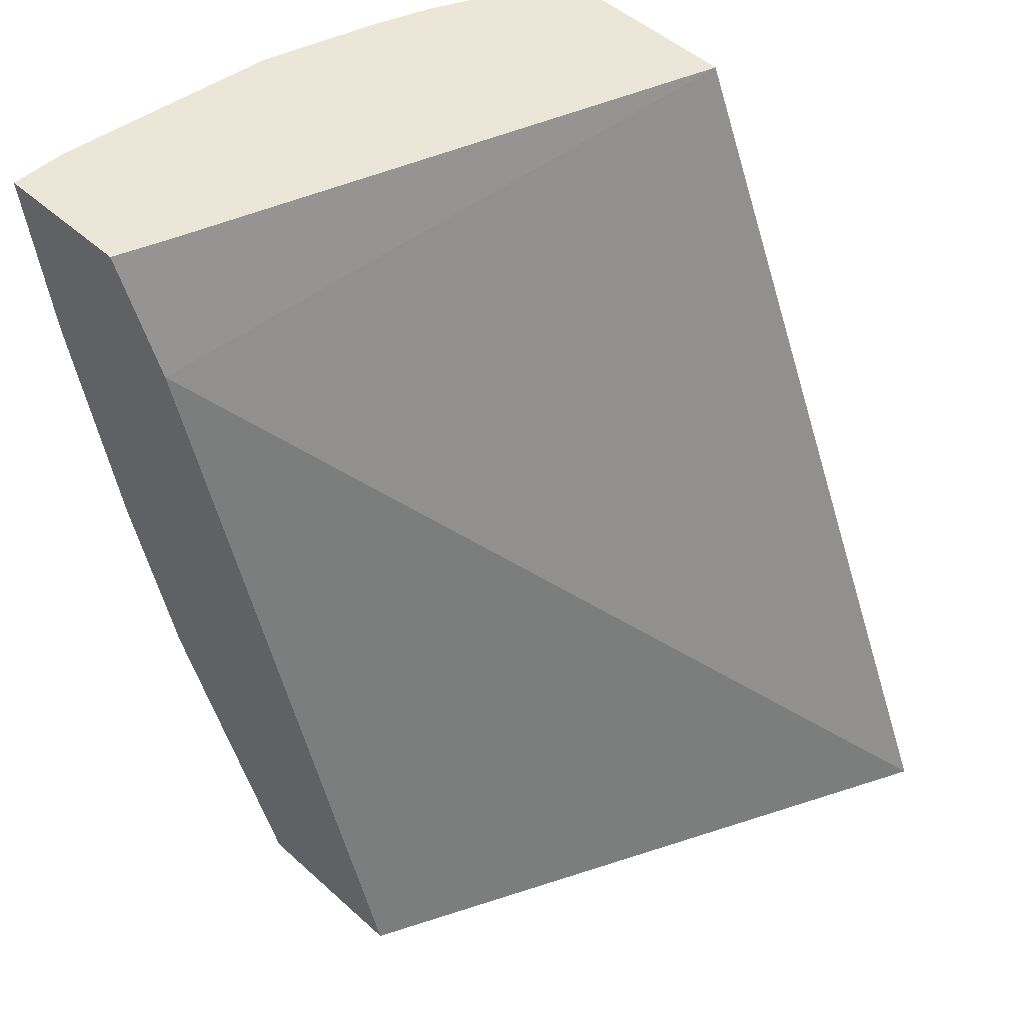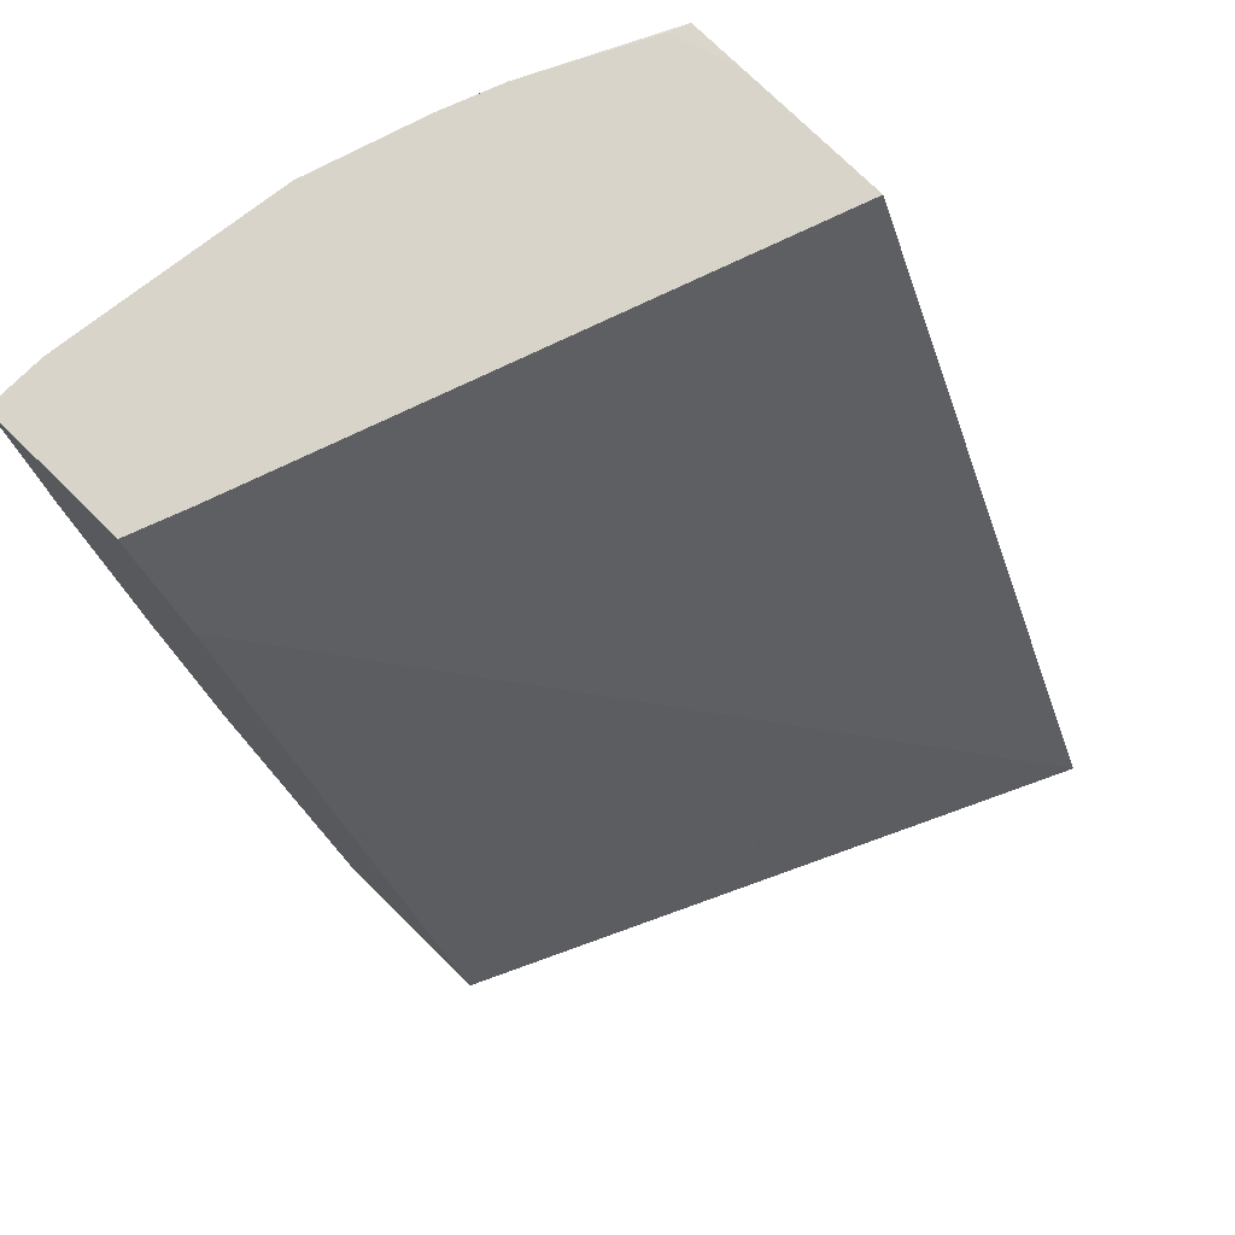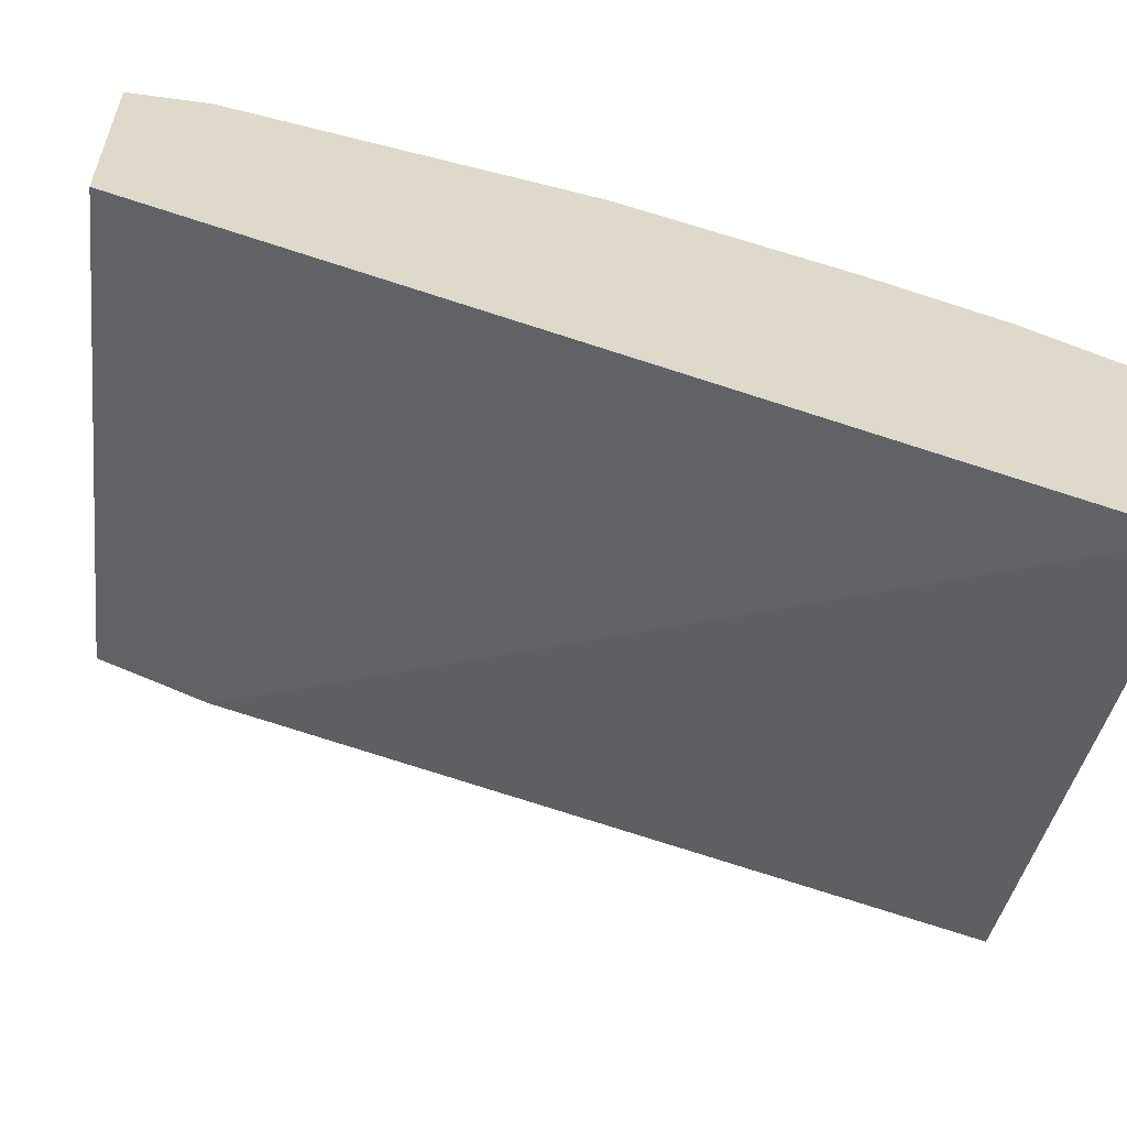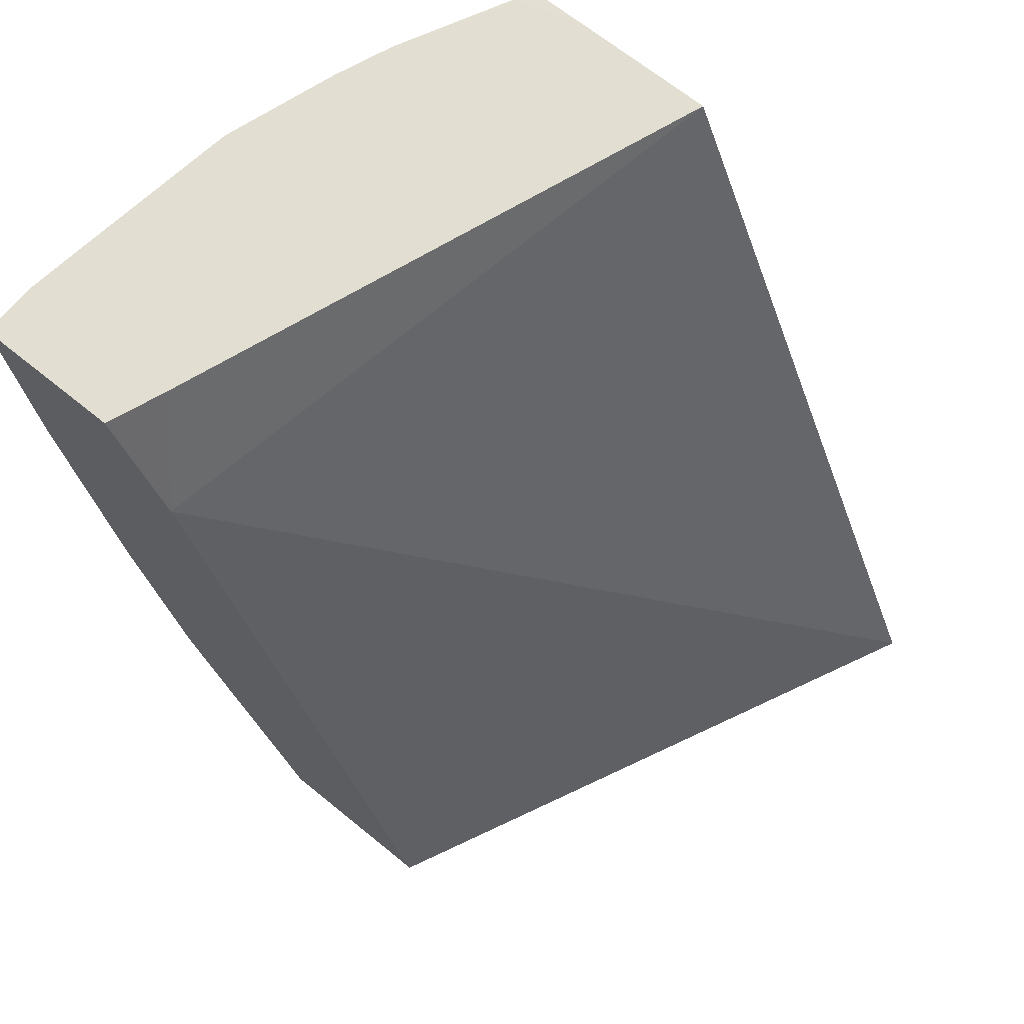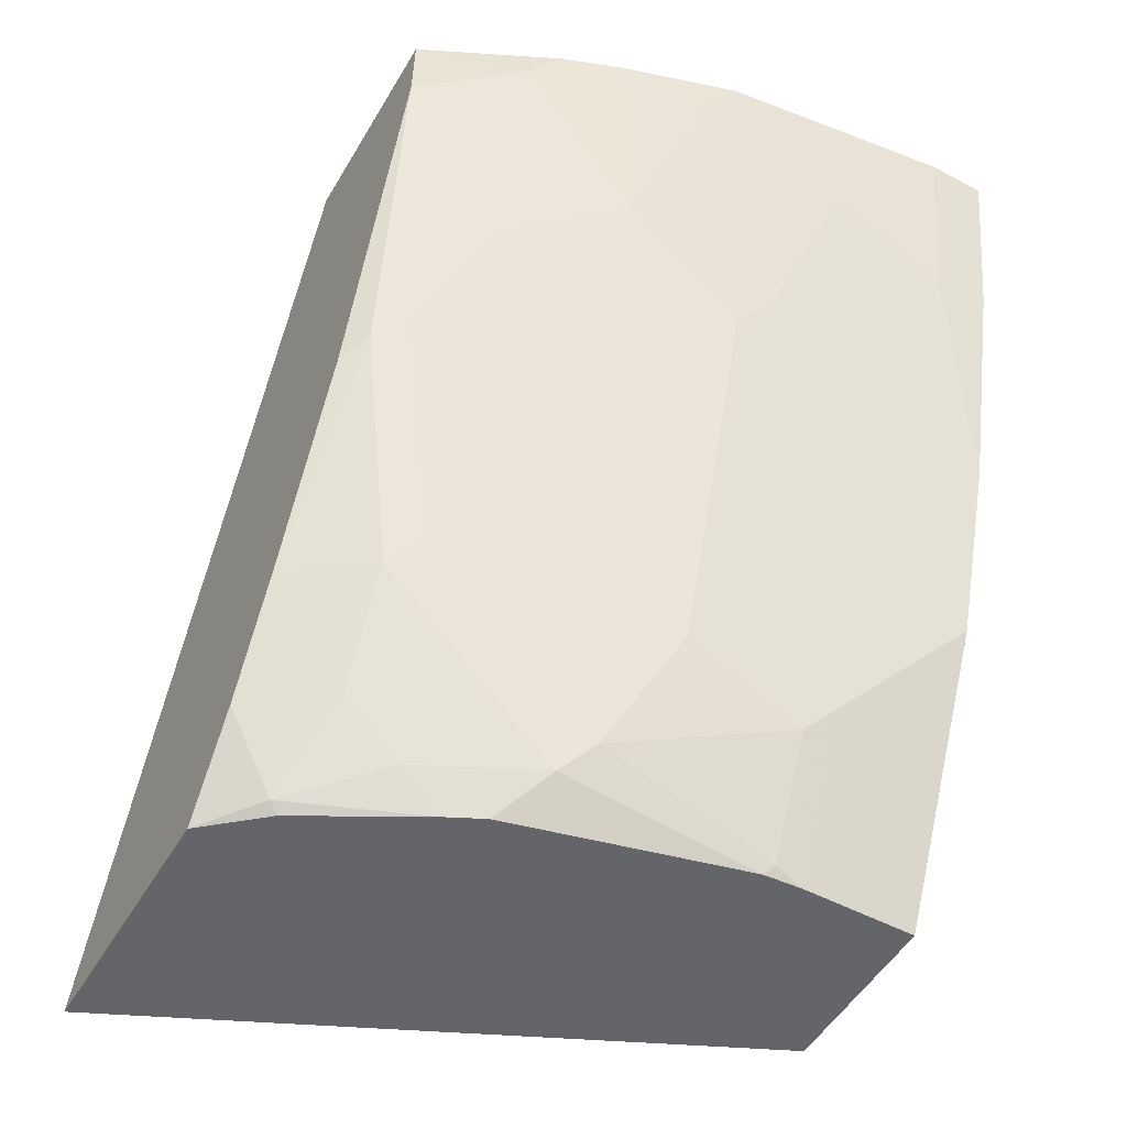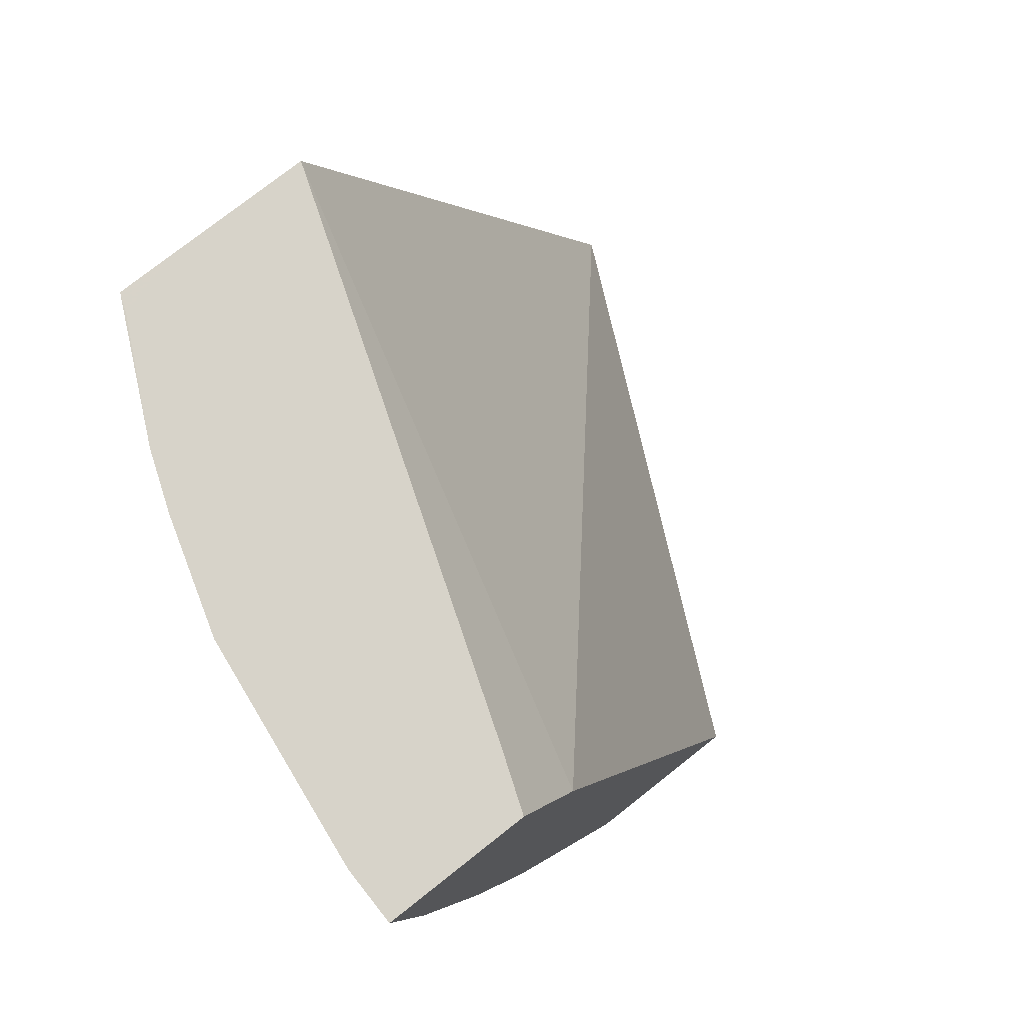
<metadata>
{"format":"obj","ext":"obj","renderer":"f3d","projection":"perspective","resolution":1024,"background":"white","views":[{"elev":49.5,"azim":134.8,"up":"+Y"},{"elev":74.9,"azim":134.8,"up":"+Y"},{"elev":-58.9,"azim":-97.2,"up":"+Z"},{"elev":67.5,"azim":129.2,"up":"+Y"},{"elev":-51.5,"azim":-29.9,"up":"+Y"},{"elev":76.2,"azim":51.7,"up":"+Y"}]}
</metadata>
<code>
v -7.238e-05 -0.5533 0.4409
v -7.238e-05 -0.5533 0.3895
v -0.02051 -0.5533 0.4409
v -0.02051 -0.6151 0.4305
v -7.238e-05 -0.6151 0.4305
v -0.02027 -0.5533 0.3819
v -7.238e-05 -0.5946 0.369
v -0.04077 -0.5533 0.4384
v -0.06152 -0.5946 0.4305
v -0.04102 -0.6766 0.41
v -7.238e-05 -0.6971 0.41
v -0.2119 -0.5533 0.3143
v -7.238e-05 -0.8542 0.2802
v -0.2119 -0.8542 0.18
v -0.1023 -0.5533 0.4306
v -0.07176 -0.6048 0.4254
v -0.08203 -0.6561 0.41
v -0.1025 -0.5536 0.4305
v -0.04102 -0.7996 0.369
v -7.238e-05 -0.7586 0.3895
v -0.2119 -0.5533 0.3668
v -7.238e-05 -0.8542 0.3417
v -0.2119 -0.8542 0.2725
v -0.1432 -0.5533 0.4179
v -0.09227 -0.5843 0.4254
v -0.1025 -0.6356 0.41
v -0.09227 -0.6663 0.4049
v -0.08203 -0.7791 0.369
v -0.1128 -0.5638 0.4254
v -0.05126 -0.8098 0.3639
v -0.04106 -0.8542 0.3417
v -7.238e-05 -0.7996 0.369
v -0.205 -0.5533 0.3896
v -0.2119 -0.5534 0.387
v -7.238e-05 -0.827 0.3553
v -0.2118 -0.8542 0.2725
v -0.2119 -0.8201 0.2938
v -0.164 -0.5533 0.4101
v -0.1743 -0.5638 0.4049
v -0.1333 -0.6253 0.4049
v -0.123 -0.6151 0.41
v -0.1948 -0.6868 0.3639
v -0.09227 -0.7893 0.3639
v -0.1128 -0.8303 0.3434
v -0.05126 -0.8508 0.3434
v -0.05468 -0.8542 0.3408
v -0.2119 -0.5809 0.3861
v -0.1913 -0.8542 0.2905
v -0.1948 -0.8508 0.2922
v -0.2118 -0.8201 0.2939
v -0.2119 -0.7791 0.3143
v -0.1743 -0.6458 0.3844
v -0.205 -0.6971 0.3562
v -0.1743 -0.7688 0.3434
v -0.123 -0.8406 0.3357
v -0.1367 -0.8542 0.3203
v -0.1025 -0.8474 0.3349
v -0.2119 -0.7039 0.3477
v -0.1504 -0.8542 0.3135
v -0.164 -0.8406 0.3152
v -0.1845 -0.8201 0.3152
v -0.1948 -0.7893 0.3229
v -0.2118 -0.7791 0.3143
v -0.1845 -0.7791 0.3357
f 37 50 63
f 37 49 50
f 36 49 37
f 37 63 51
f 34 39 38
f 34 47 39
f 33 34 38
f 31 35 32
f 31 45 46
f 30 43 44
f 30 45 31
f 29 40 41
f 36 48 49
f 24 39 40
f 27 40 42
f 26 41 40
f 26 29 41
f 26 40 27
f 25 29 26
f 24 40 29
f 24 38 39
f 23 36 37
f 22 35 31
f 21 34 33
f 19 32 20
f 39 47 52
f 19 31 32
f 27 42 43
f 39 52 40
f 49 61 64
f 42 52 47
f 19 30 31
f 62 64 63
f 55 61 60
f 55 64 61
f 55 56 57
f 55 59 56
f 55 60 59
f 53 63 64
f 53 58 63
f 51 63 58
f 50 62 63
f 49 62 50
f 49 64 62
f 40 52 42
f 49 60 61
f 48 59 49
f 47 58 53
f 46 57 56
f 46 55 57
f 44 64 55
f 44 54 64
f 44 46 45
f 44 55 46
f 42 44 43
f 42 54 44
f 42 64 54
f 42 53 64
f 42 47 53
f 49 59 60
f 19 43 30
f 30 44 45
f 18 29 25
f 7 13 14
f 6 7 12
f 4 11 5
f 4 10 11
f 4 17 10
f 4 9 17
f 3 9 4
f 3 8 9
f 2 7 6
f 1 7 2
f 1 13 7
f 1 22 13
f 1 35 22
f 7 14 12
f 1 32 35
f 1 11 20
f 1 5 11
f 1 4 5
f 1 3 4
f 1 8 3
f 1 15 8
f 1 24 15
f 1 38 24
f 1 21 33
f 1 12 21
f 1 6 12
f 1 2 6
f 19 28 43
f 1 20 32
f 8 15 9
f 1 33 38
f 9 15 18
f 18 24 29
f 9 16 17
f 17 43 28
f 17 27 43
f 16 26 17
f 16 25 26
f 15 24 18
f 13 23 14
f 13 36 23
f 13 48 36
f 13 59 48
f 13 56 59
f 13 46 56
f 13 31 46
f 17 26 27
f 12 34 21
f 13 22 31
f 10 17 28
f 10 28 19
f 10 19 20
f 10 20 11
f 12 14 23
f 9 25 16
f 12 37 51
f 12 51 58
f 12 58 47
f 12 47 34
f 9 18 25
f 12 23 37

</code>
